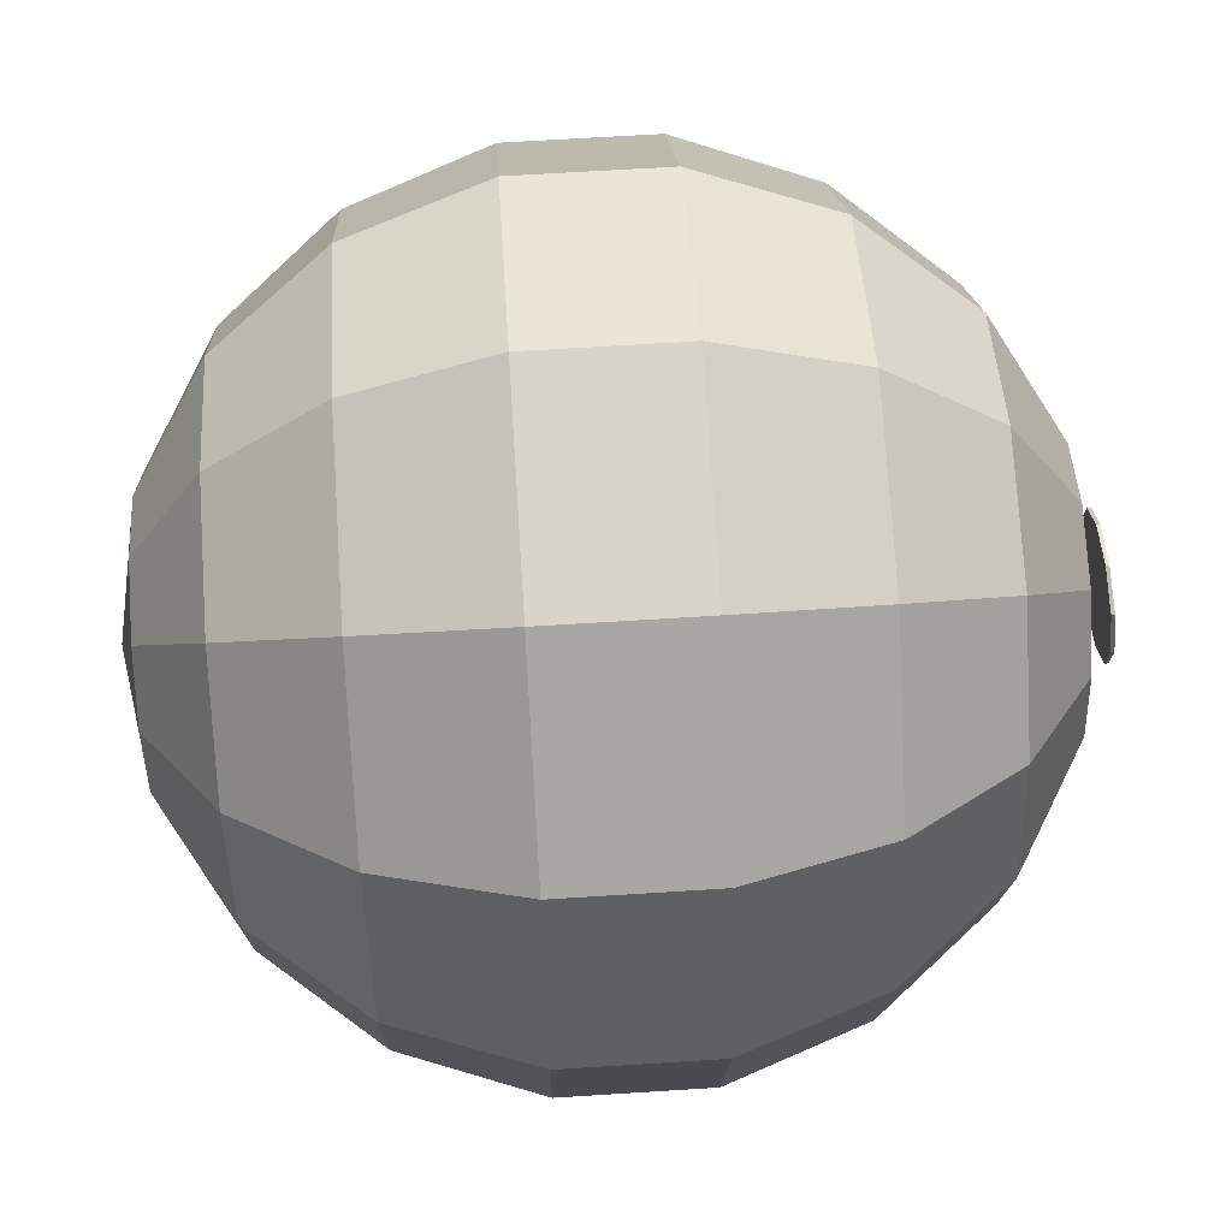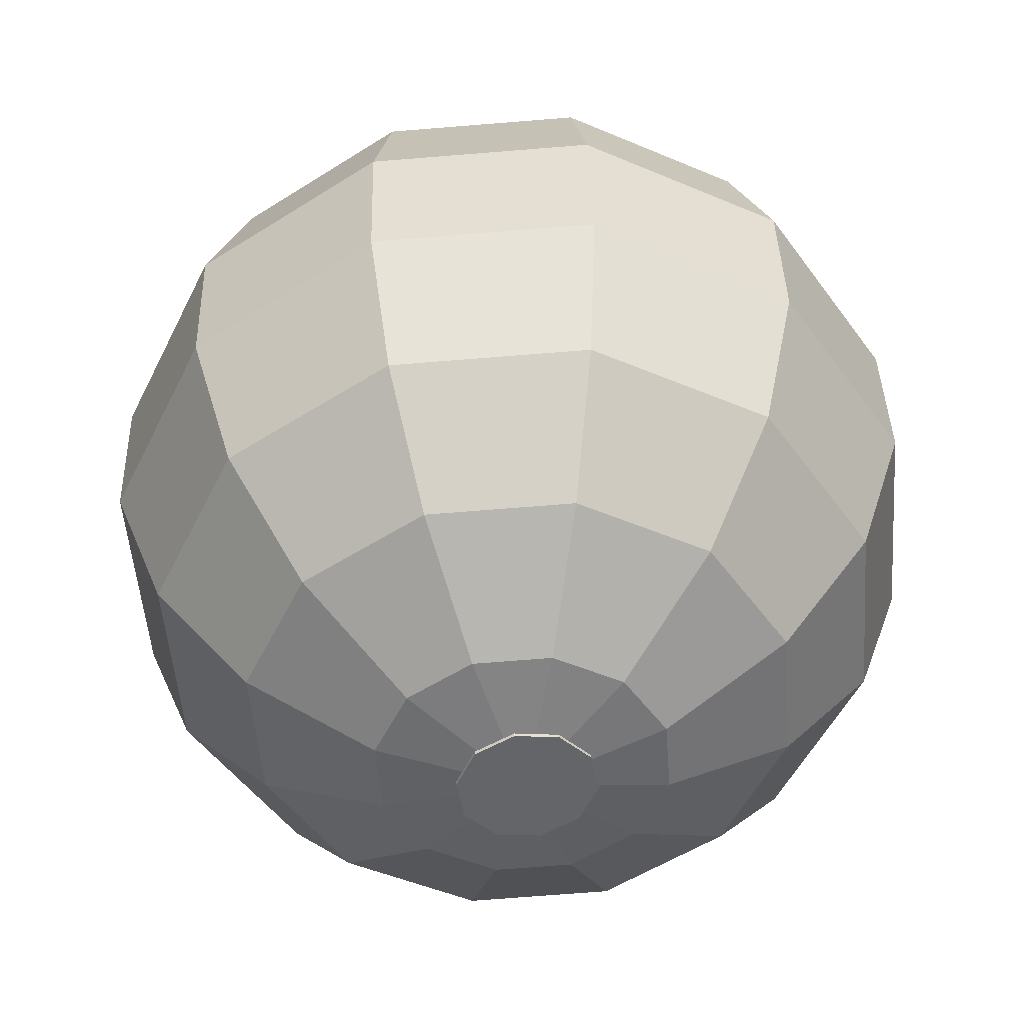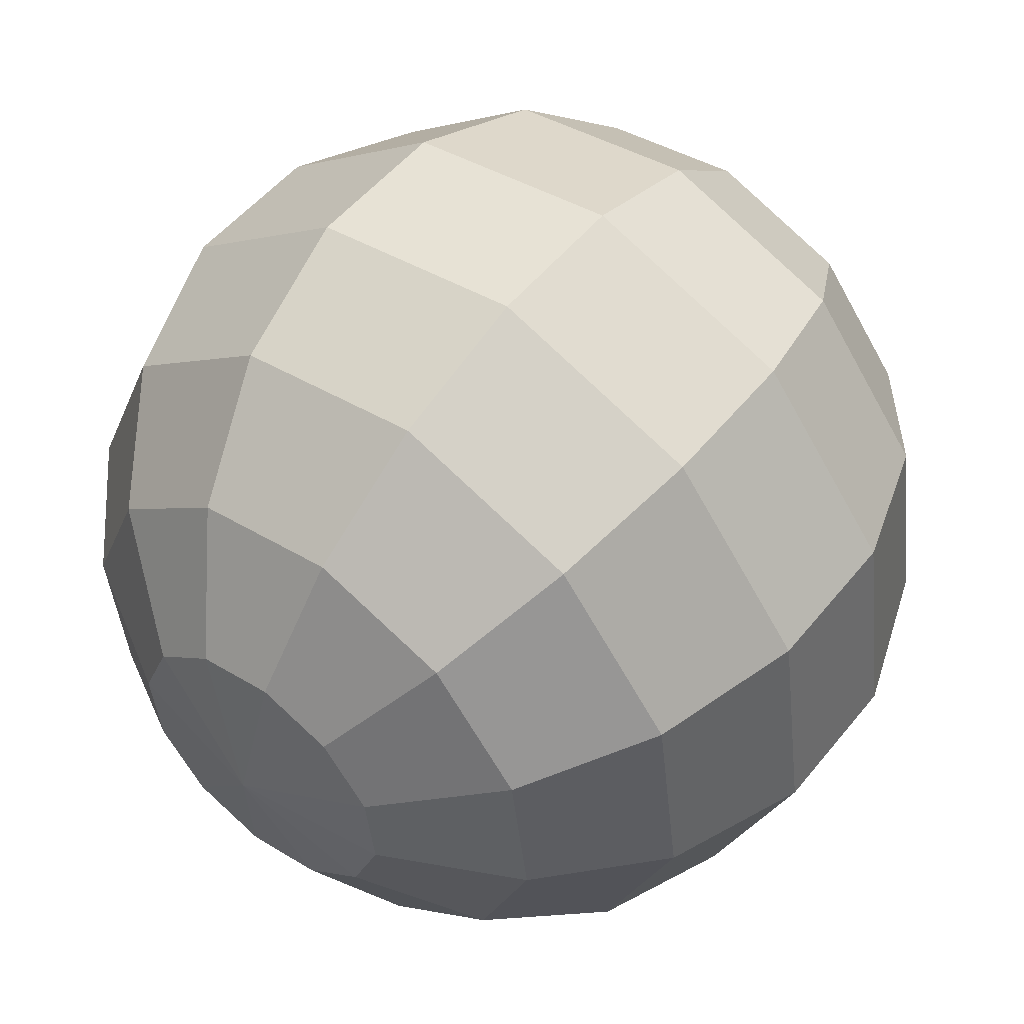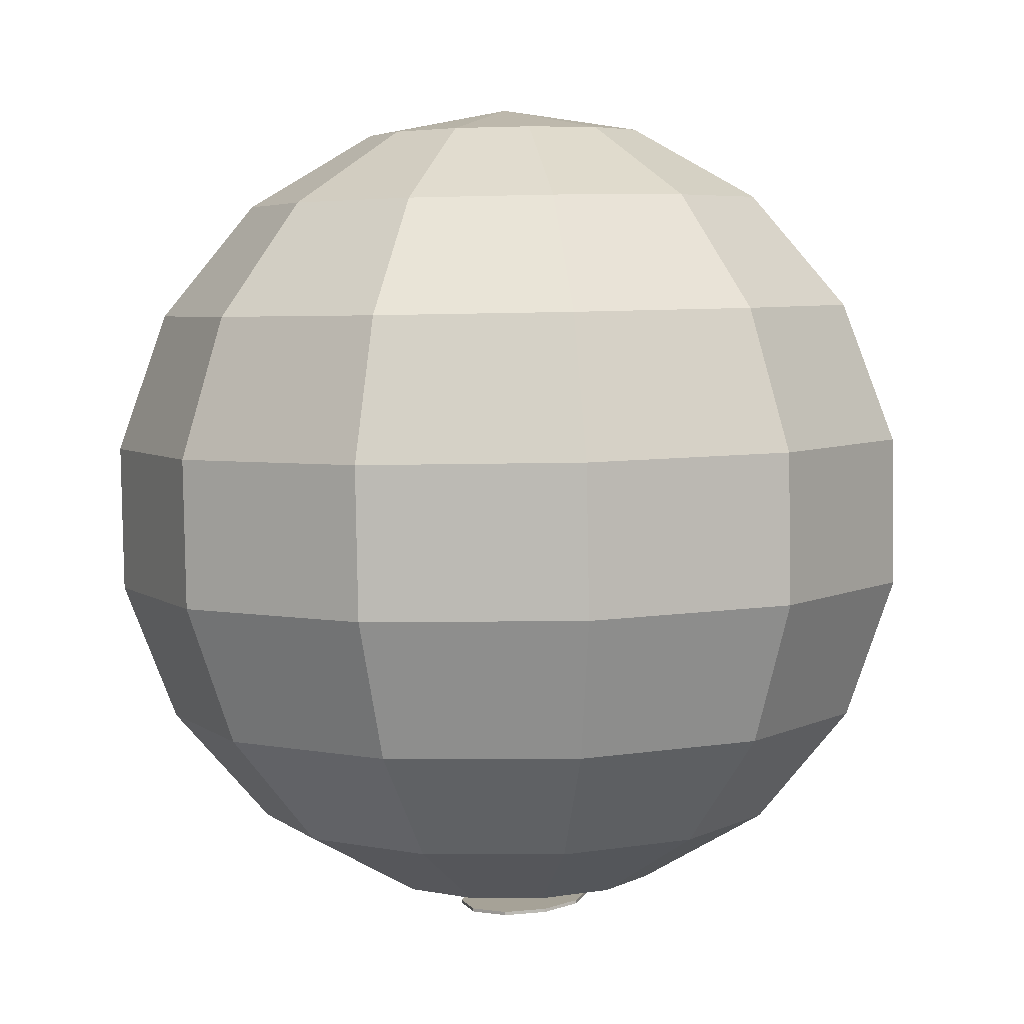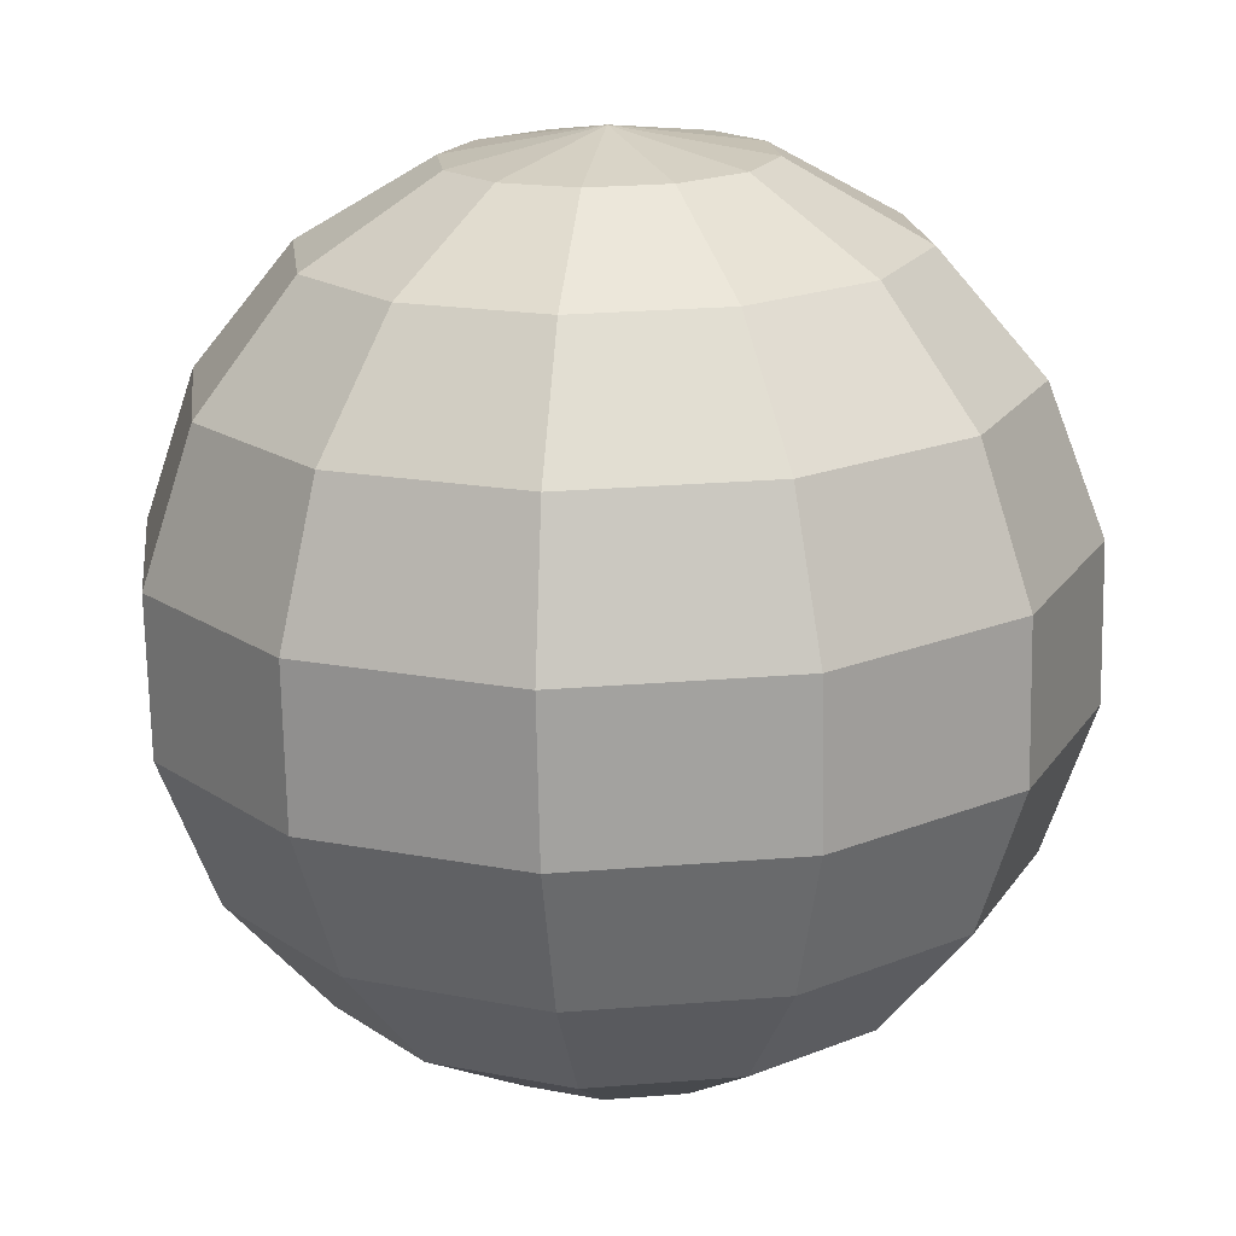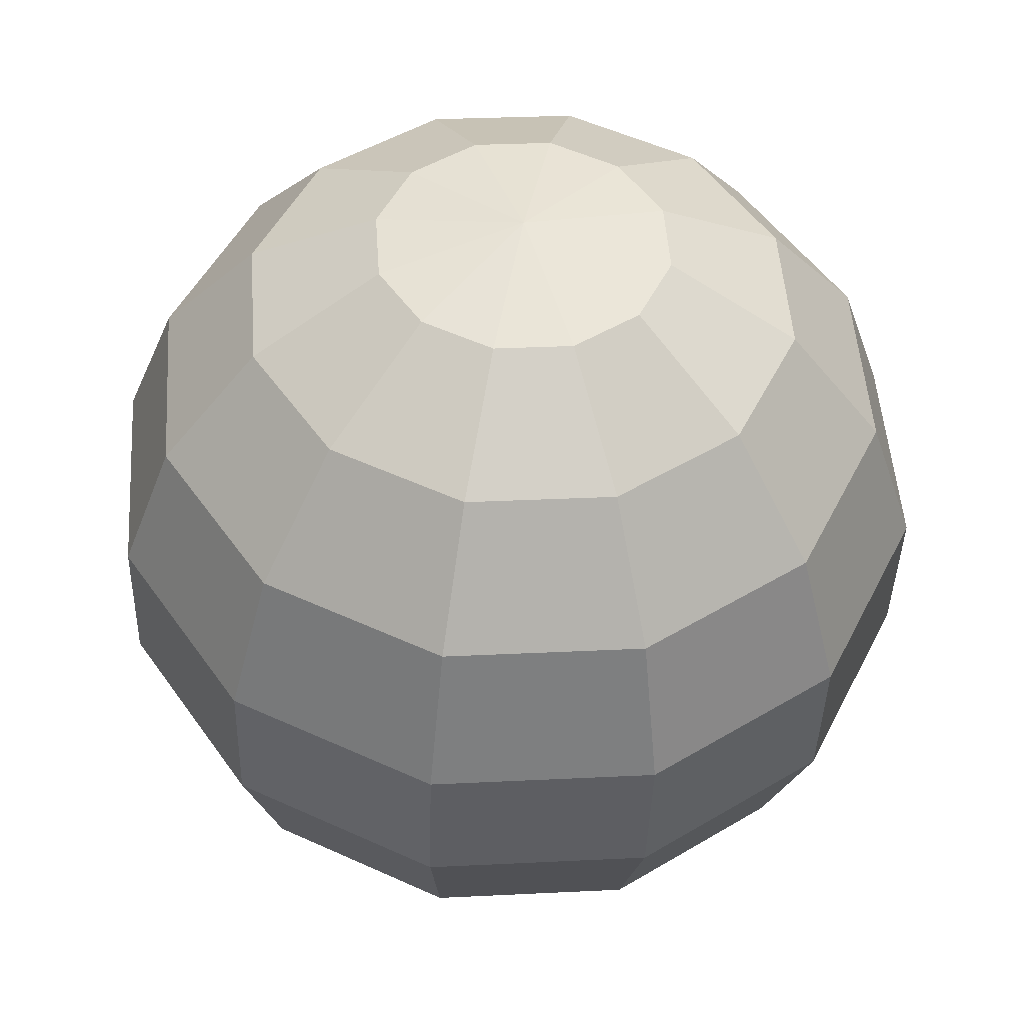
<metadata>
{"format":"obj","ext":"obj","renderer":"f3d","projection":"perspective","resolution":1024,"background":"white","views":[{"elev":52.3,"azim":87.9,"up":"+Y"},{"elev":-51.6,"azim":131.1,"up":"+Z"},{"elev":49.8,"azim":38.8,"up":"+Y"},{"elev":3.6,"azim":102.1,"up":"+Z"},{"elev":-72.6,"azim":2.7,"up":"+Y"},{"elev":49.2,"azim":2.8,"up":"+Z"}]}
</metadata>
<code>
v -0.01021 -0.0007914 -0.3051
v -0.1744 0.1288 -0.2619
v -0.2173 0.02879 -0.262
v -0.08718 0.194 -0.2634
v 0.0209 0.2069 -0.2662
v 0.1209 0.164 -0.2694
v 0.1861 0.0768 -0.2723
v 0.1989 -0.03131 -0.274
v 0.1559 -0.1314 -0.2741
v 0.06875 -0.1966 -0.2726
v -0.03933 -0.2094 -0.2698
v -0.1393 -0.1665 -0.2666
v -0.2045 -0.07932 -0.2637
v -0.3167 0.2419 -0.1498
v -0.3974 0.05387 -0.15
v -0.1529 0.3644 -0.1527
v 0.05025 0.3886 -0.1578
v 0.2382 0.308 -0.1639
v 0.3607 0.1441 -0.1693
v 0.3848 -0.05909 -0.1725
v 0.3041 -0.2471 -0.1727
v 0.1402 -0.3697 -0.1698
v -0.06294 -0.3938 -0.1647
v -0.2509 -0.3132 -0.1586
v -0.3733 -0.1493 -0.1532
v -0.4201 0.3248 0.01771
v -0.5289 0.07141 0.01742
v -0.1994 0.4898 0.01386
v 0.07431 0.5224 0.006912
v 0.3276 0.4137 -0.001275
v 0.4925 0.193 -0.008506
v 0.525 -0.08078 -0.01285
v 0.4163 -0.3341 -0.01313
v 0.1955 -0.4992 -0.009283
v -0.0782 -0.5318 -0.002336
v -0.3314 -0.4231 0.005851
v -0.4964 -0.2023 0.01308
v -0.4721 0.3674 0.2204
v -0.5957 0.07931 0.2201
v -0.2211 0.5551 0.2161
v 0.09016 0.5922 0.2082
v 0.3781 0.4686 0.1989
v 0.5657 0.2175 0.1906
v 0.6026 -0.09376 0.1857
v 0.479 -0.3819 0.1854
v 0.228 -0.5696 0.1897
v -0.08326 -0.6066 0.1976
v -0.3712 -0.483 0.207
v -0.5588 -0.232 0.2152
v -0.4664 0.3647 0.4339
v -0.59 0.07661 0.4336
v -0.2153 0.5524 0.4296
v 0.0959 0.5895 0.4217
v 0.3839 0.4659 0.4123
v 0.5715 0.2148 0.4041
v 0.6084 -0.09646 0.3992
v 0.4848 -0.3846 0.3989
v 0.2337 -0.5723 0.4032
v -0.07752 -0.6093 0.4111
v -0.3655 -0.4858 0.4205
v -0.5531 -0.2347 0.4287
v -0.4036 0.317 0.6324
v -0.5123 0.06363 0.6322
v -0.1828 0.4821 0.6286
v 0.09084 0.5146 0.6216
v 0.3441 0.406 0.6135
v 0.509 0.1852 0.6062
v 0.5415 -0.08856 0.6019
v 0.4328 -0.3419 0.6016
v 0.212 -0.507 0.6054
v -0.06167 -0.5396 0.6124
v -0.3149 -0.4309 0.6206
v -0.4799 -0.2101 0.6278
v -0.2914 0.23 0.792
v -0.3721 0.04194 0.7918
v -0.1275 0.3525 0.7892
v 0.07558 0.3767 0.784
v 0.2635 0.296 0.7779
v 0.386 0.1322 0.7725
v 0.4101 -0.07102 0.7693
v 0.3294 -0.2591 0.7691
v 0.1655 -0.3816 0.772
v -0.03761 -0.4058 0.7771
v -0.2256 -0.3251 0.7832
v -0.348 -0.1612 0.7886
v -0.1433 0.1142 0.8934
v -0.1862 0.01416 0.8933
v -0.05611 0.1794 0.8919
v 0.05197 0.1923 0.8891
v 0.152 0.1494 0.8859
v 0.2171 0.06217 0.883
v 0.23 -0.04594 0.8813
v 0.187 -0.146 0.8812
v 0.09982 -0.2112 0.8827
v -0.008261 -0.2241 0.8855
v -0.1083 -0.1811 0.8887
v -0.1734 -0.09395 0.8916
v 0.02285 -0.01636 0.9244
v -0.02806 0.1063 -0.3066
v 0.03331 0.1005 -0.3111
v 0.03364 0.1002 -0.3061
v -0.02773 0.1059 -0.3016
v 0.07941 0.05978 -0.3169
v 0.07975 0.05944 -0.312
v 0.09264 -0.0003867 -0.3219
v 0.09298 -0.0007262 -0.317
v 0.06795 -0.057 -0.3241
v 0.06828 -0.05734 -0.3192
v 0.01475 -0.08843 -0.3227
v 0.01509 -0.08877 -0.3177
v -0.04662 -0.08268 -0.3182
v -0.04628 -0.08302 -0.3132
v -0.09272 -0.04195 -0.3123
v -0.09239 -0.04229 -0.3073
v -0.106 0.01822 -0.3073
v -0.1056 0.01788 -0.3024
v -0.08125 0.07483 -0.3051
v -0.08092 0.07449 -0.3001
o group818384420
g mesh818384420
f 3 2 1
f 2 4 1
f 4 5 1
f 5 6 1
f 6 7 1
f 7 8 1
f 8 9 1
f 9 10 1
f 10 11 1
f 11 12 1
f 12 13 1
f 13 3 1
f 14 2 3
f 15 14 3
f 16 4 2
f 14 16 2
f 17 5 4
f 16 17 4
f 18 6 5
f 17 18 5
f 19 7 6
f 18 19 6
f 20 8 7
f 19 20 7
f 21 9 8
f 20 21 8
f 22 10 9
f 21 22 9
f 23 11 10
f 22 23 10
f 24 12 11
f 23 24 11
f 25 13 12
f 24 25 12
f 15 3 13
f 25 15 13
f 26 14 15
f 27 26 15
f 28 16 14
f 26 28 14
f 29 17 16
f 28 29 16
f 30 18 17
f 29 30 17
f 31 19 18
f 30 31 18
f 32 20 19
f 31 32 19
f 33 21 20
f 32 33 20
f 34 22 21
f 33 34 21
f 35 23 22
f 34 35 22
f 36 24 23
f 35 36 23
f 37 25 24
f 36 37 24
f 27 15 25
f 37 27 25
f 38 26 27
f 39 38 27
f 40 28 26
f 38 40 26
f 41 29 28
f 40 41 28
f 42 30 29
f 41 42 29
f 43 31 30
f 42 43 30
f 44 32 31
f 43 44 31
f 45 33 32
f 44 45 32
f 46 34 33
f 45 46 33
f 47 35 34
f 46 47 34
f 48 36 35
f 47 48 35
f 49 37 36
f 48 49 36
f 39 27 37
f 49 39 37
f 50 38 39
f 51 50 39
f 52 40 38
f 50 52 38
f 53 41 40
f 52 53 40
f 54 42 41
f 53 54 41
f 55 43 42
f 54 55 42
f 56 44 43
f 55 56 43
f 57 45 44
f 56 57 44
f 58 46 45
f 57 58 45
f 59 47 46
f 58 59 46
f 60 48 47
f 59 60 47
f 61 49 48
f 60 61 48
f 51 39 49
f 61 51 49
f 62 50 51
f 63 62 51
f 64 52 50
f 62 64 50
f 65 53 52
f 64 65 52
f 66 54 53
f 65 66 53
f 67 55 54
f 66 67 54
f 68 56 55
f 67 68 55
f 69 57 56
f 68 69 56
f 70 58 57
f 69 70 57
f 71 59 58
f 70 71 58
f 72 60 59
f 71 72 59
f 73 61 60
f 72 73 60
f 63 51 61
f 73 63 61
f 74 62 63
f 75 74 63
f 76 64 62
f 74 76 62
f 77 65 64
f 76 77 64
f 78 66 65
f 77 78 65
f 79 67 66
f 78 79 66
f 80 68 67
f 79 80 67
f 81 69 68
f 80 81 68
f 82 70 69
f 81 82 69
f 83 71 70
f 82 83 70
f 84 72 71
f 83 84 71
f 85 73 72
f 84 85 72
f 75 63 73
f 85 75 73
f 86 74 75
f 87 86 75
f 88 76 74
f 86 88 74
f 89 77 76
f 88 89 76
f 90 78 77
f 89 90 77
f 91 79 78
f 90 91 78
f 92 80 79
f 91 92 79
f 93 81 80
f 92 93 80
f 94 82 81
f 93 94 81
f 95 83 82
f 94 95 82
f 96 84 83
f 95 96 83
f 97 85 84
f 96 97 84
f 87 75 85
f 97 87 85
f 98 86 87
f 98 88 86
f 98 89 88
f 98 90 89
f 98 91 90
f 98 92 91
f 98 93 92
f 98 94 93
f 98 95 94
f 98 96 95
f 98 97 96
f 98 87 97
o group49639335
g mesh49639335
f 101 100 99
f 102 101 99
f 104 103 100
f 101 104 100
f 106 105 103
f 104 106 103
f 108 107 105
f 106 108 105
f 110 109 107
f 108 110 107
f 112 111 109
f 110 112 109
f 114 113 111
f 112 114 111
f 116 115 113
f 114 116 113
f 118 117 115
f 116 118 115
f 102 99 117
f 118 102 117
f 115 117 99
f 113 115 99
f 111 113 99
f 109 111 99
f 107 109 99
f 105 107 99
f 103 105 99
f 100 103 99
f 101 102 118
f 104 101 118
f 106 104 118
f 108 106 118
f 110 108 118
f 112 110 118
f 114 112 118
f 116 114 118

</code>
